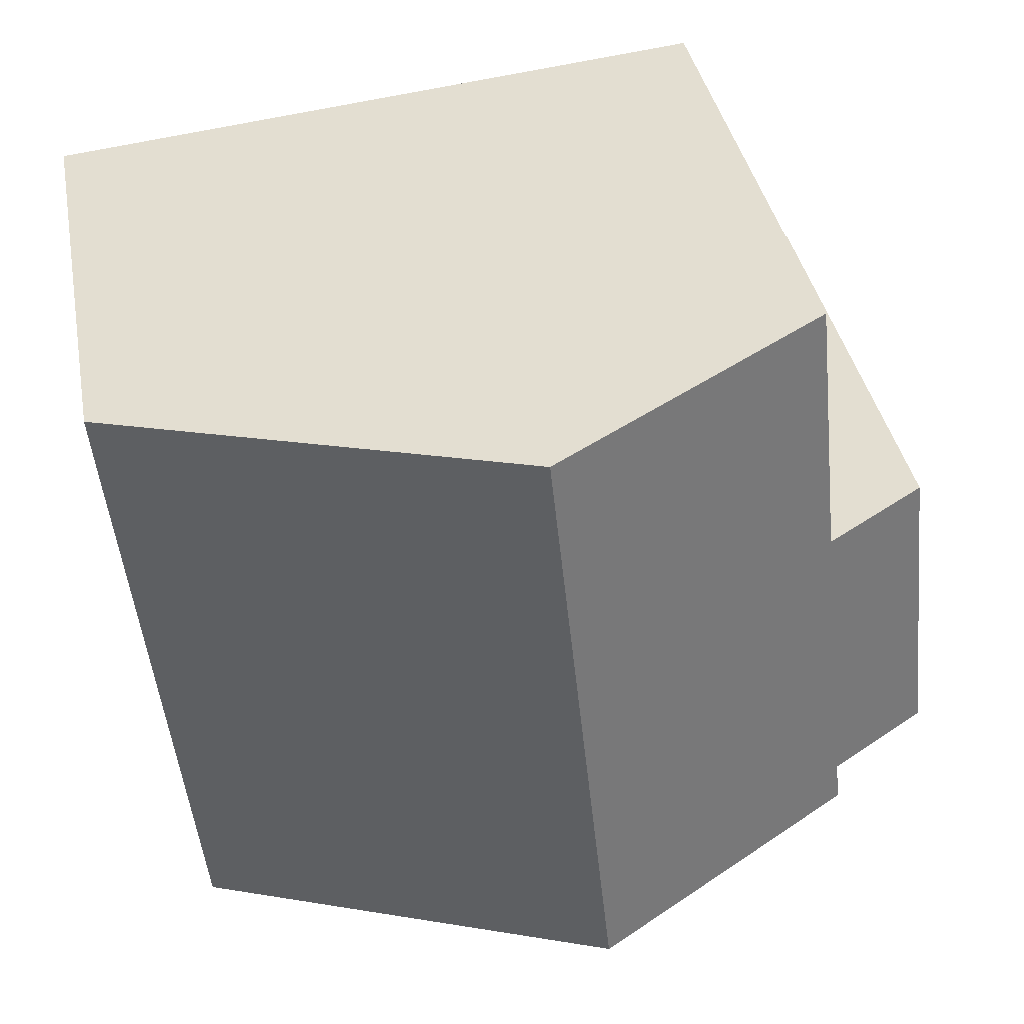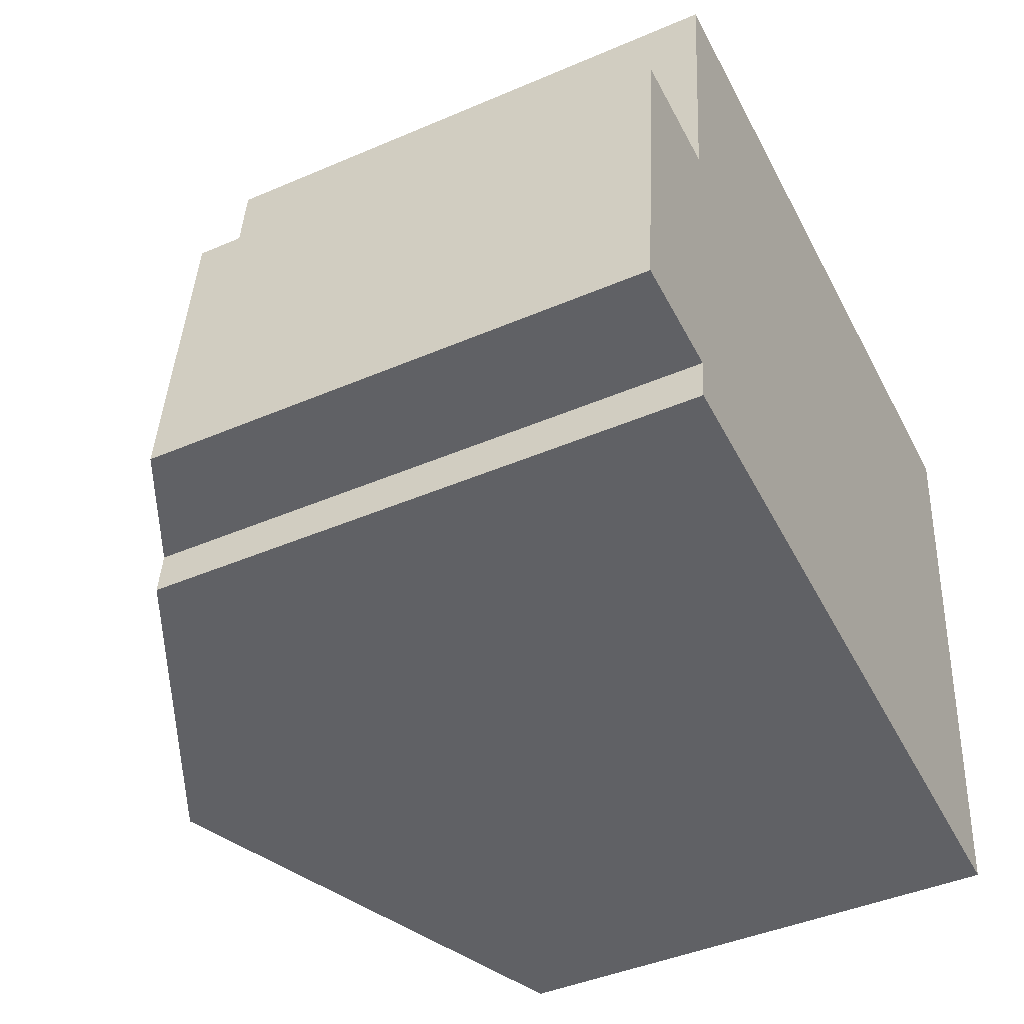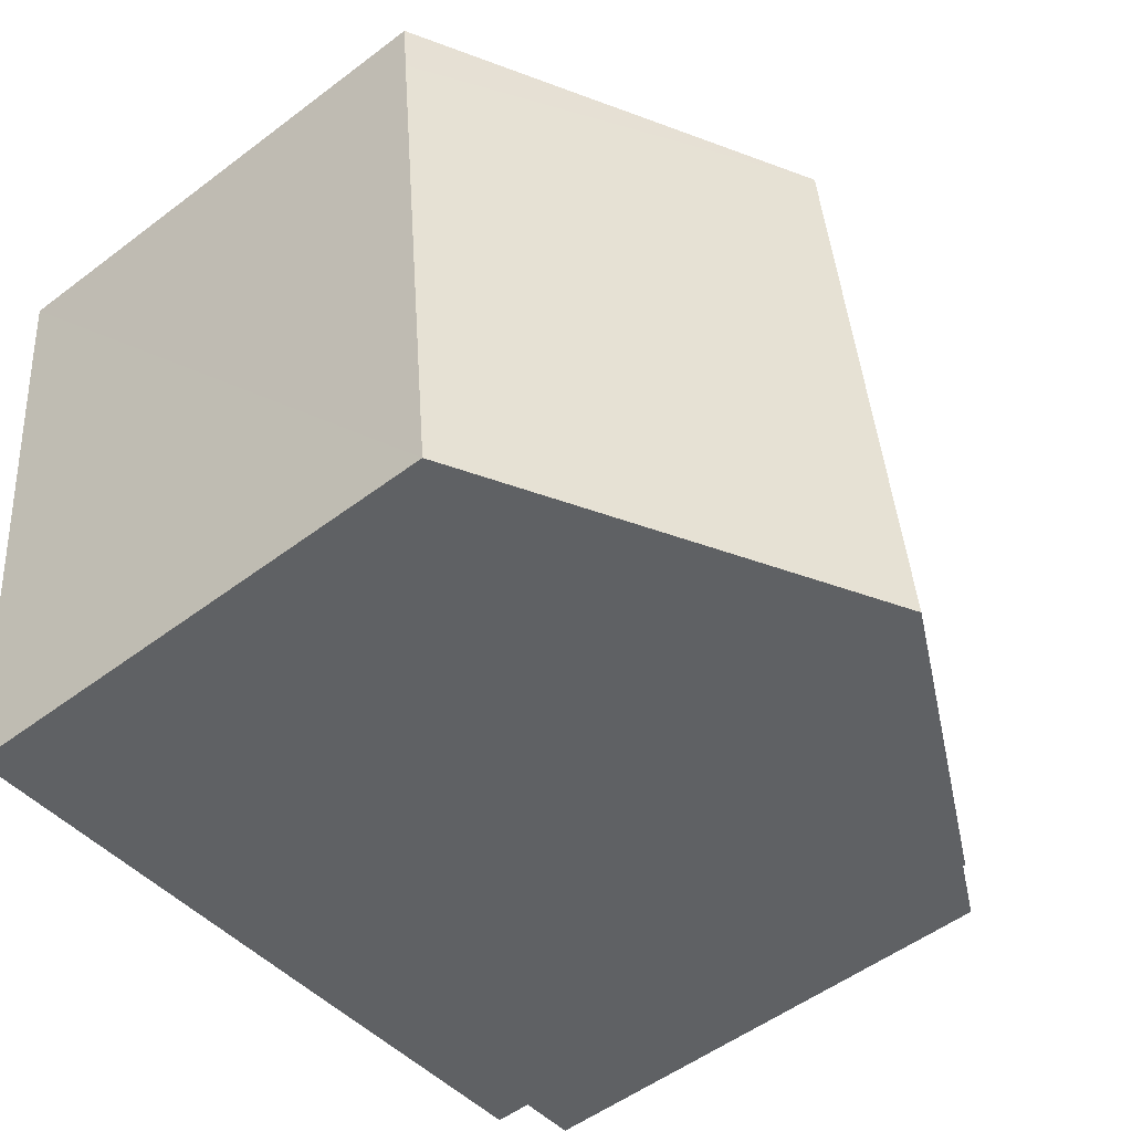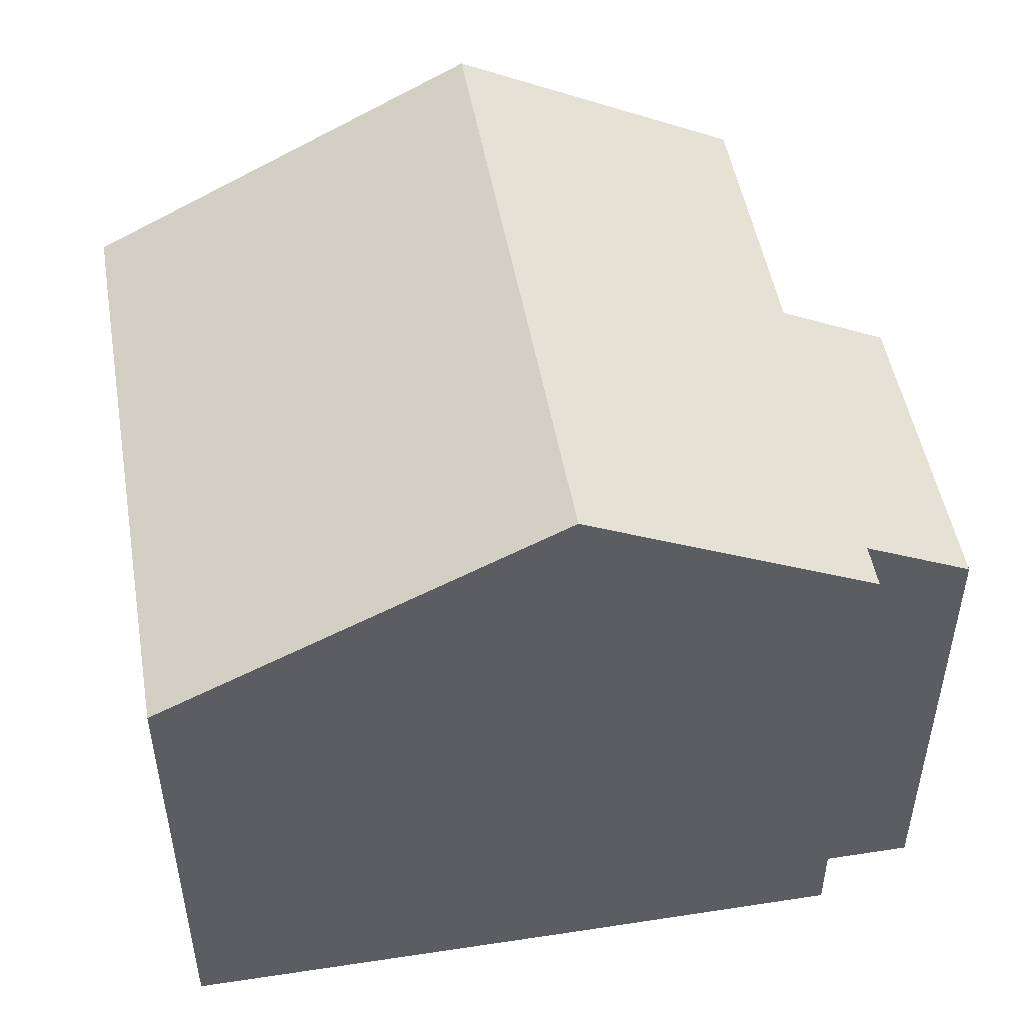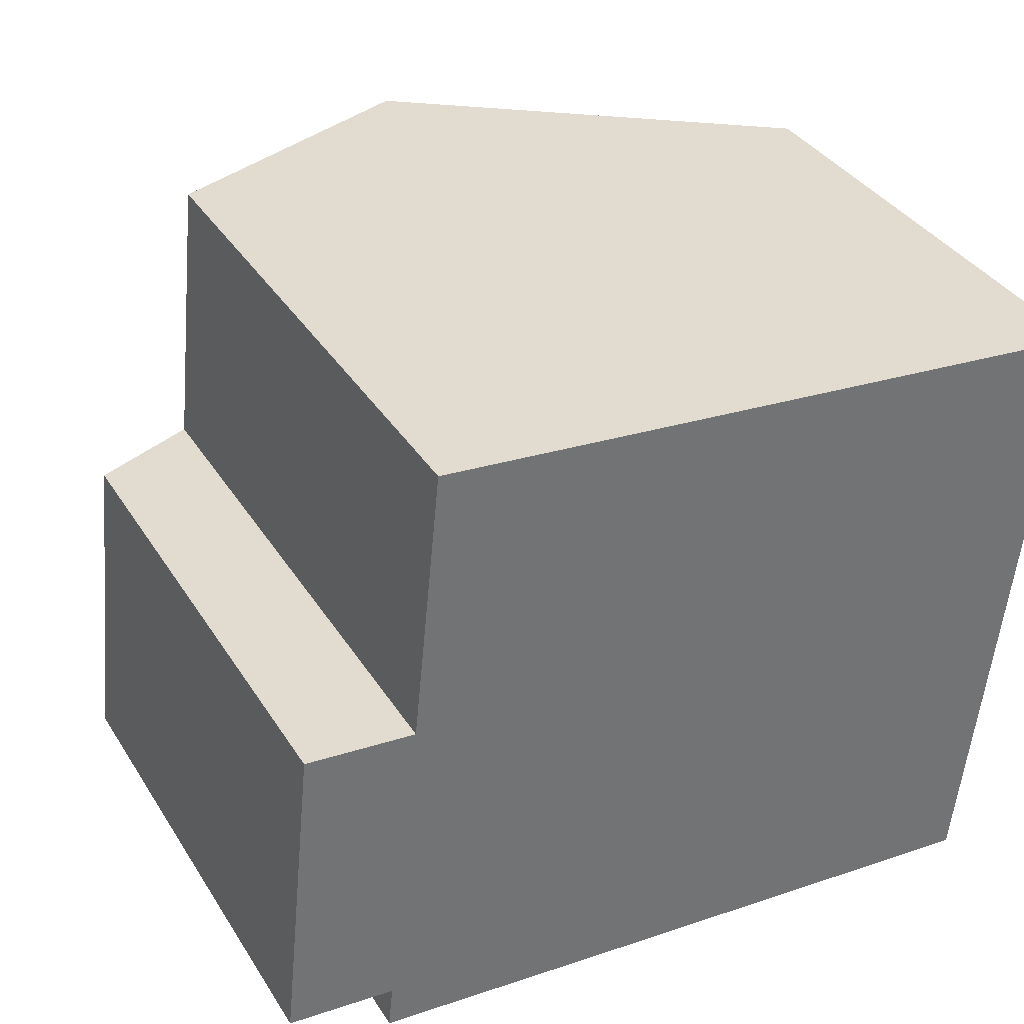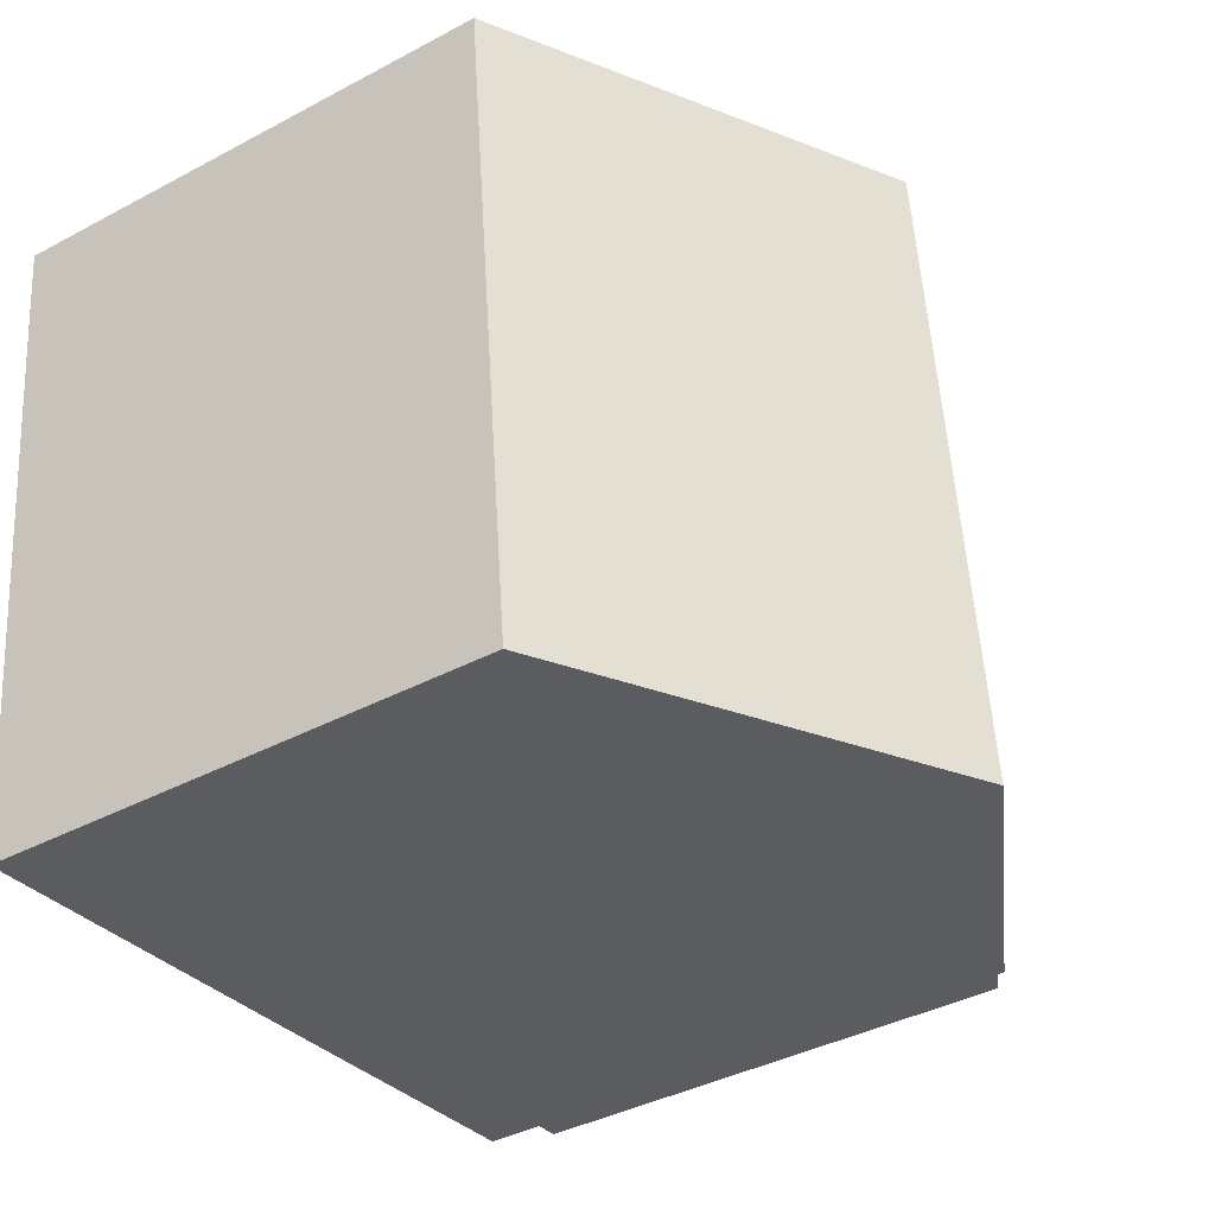
<metadata>
{"format":"obj","ext":"obj","renderer":"f3d","projection":"perspective","resolution":1024,"background":"white","views":[{"elev":38.2,"azim":169.4,"up":"+Z"},{"elev":-43.2,"azim":-63.0,"up":"+Z"},{"elev":-52.8,"azim":129.0,"up":"+Z"},{"elev":49.5,"azim":176.2,"up":"+Y"},{"elev":36.4,"azim":-28.4,"up":"+Z"},{"elev":-39.5,"azim":123.5,"up":"+Z"}]}
</metadata>
<code>
v  7.093 10.74 8.526
v  12.16 7.659 -1.91
v  6.031 10.74 -1.305
v  13.12 7.657 6.932
v  13.21 7.659 7.897
v  0.505 7.656 4.914
v  1.66 8.503 -0.171
v  0 7.669 4.696e-16
v  5.124 10.28 -1.215
v  2.191 8.503 4.741
v  2.627 8.492 8.985
v  1.59 8.505 -0.852
v  0 0 0
v  0.505 -3.009e-16 4.914
v  2.191 -2.903e-16 4.741
v  2.627 -5.502e-16 8.985
v  1.59 5.217e-17 -0.852
v  1.66 1.047e-17 -0.171
v  13.21 -4.836e-16 7.897
v  7.093 -5.221e-16 8.526
v  12.16 1.17e-16 -1.91
v  13.12 -4.245e-16 6.932
v  6.031 7.991e-17 -1.305
v  5.124 7.44e-17 -1.215
g defaultobject
f 1 2 3
f 2 1 4
f 4 1 5
f 6 7 8
f 7 6 9
f 9 6 3
f 3 6 10
f 3 10 1
f 1 10 11
f 9 12 7
f 13 6 8
f 6 13 14
f 15 11 10
f 11 15 16
f 17 7 12
f 7 17 18
f 6 15 10
f 15 6 14
f 16 1 11
f 1 16 5
f 5 16 19
f 19 16 20
f 19 4 5
f 4 19 2
f 2 19 21
f 21 19 22
f 21 3 2
f 3 21 9
f 9 21 12
f 12 21 23
f 12 23 17
f 17 23 24
f 18 8 7
f 8 18 13
f 20 22 19
f 22 20 21
f 21 20 16
f 21 16 15
f 21 15 23
f 23 15 14
f 23 14 18
f 18 14 13
f 23 18 24
f 17 24 18

</code>
